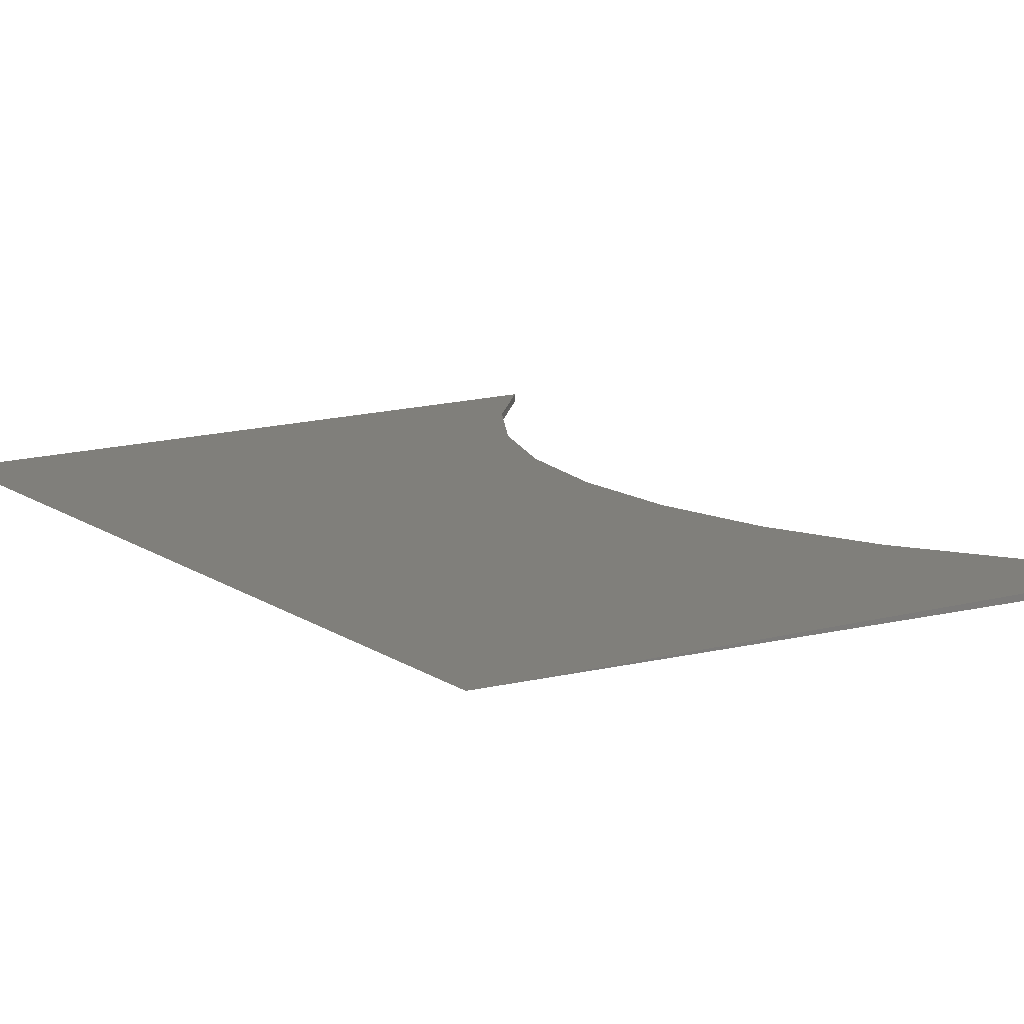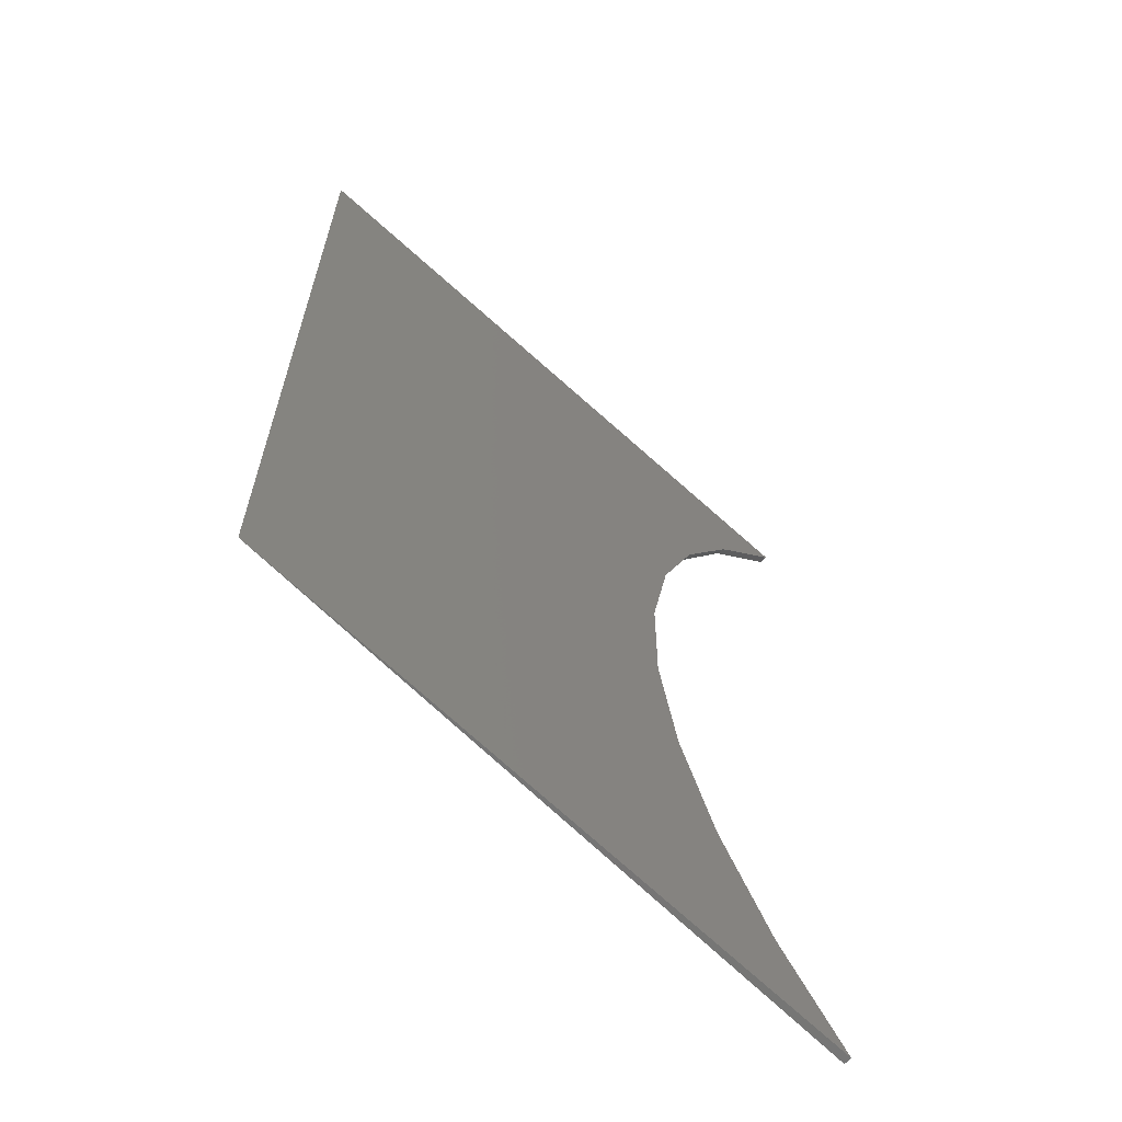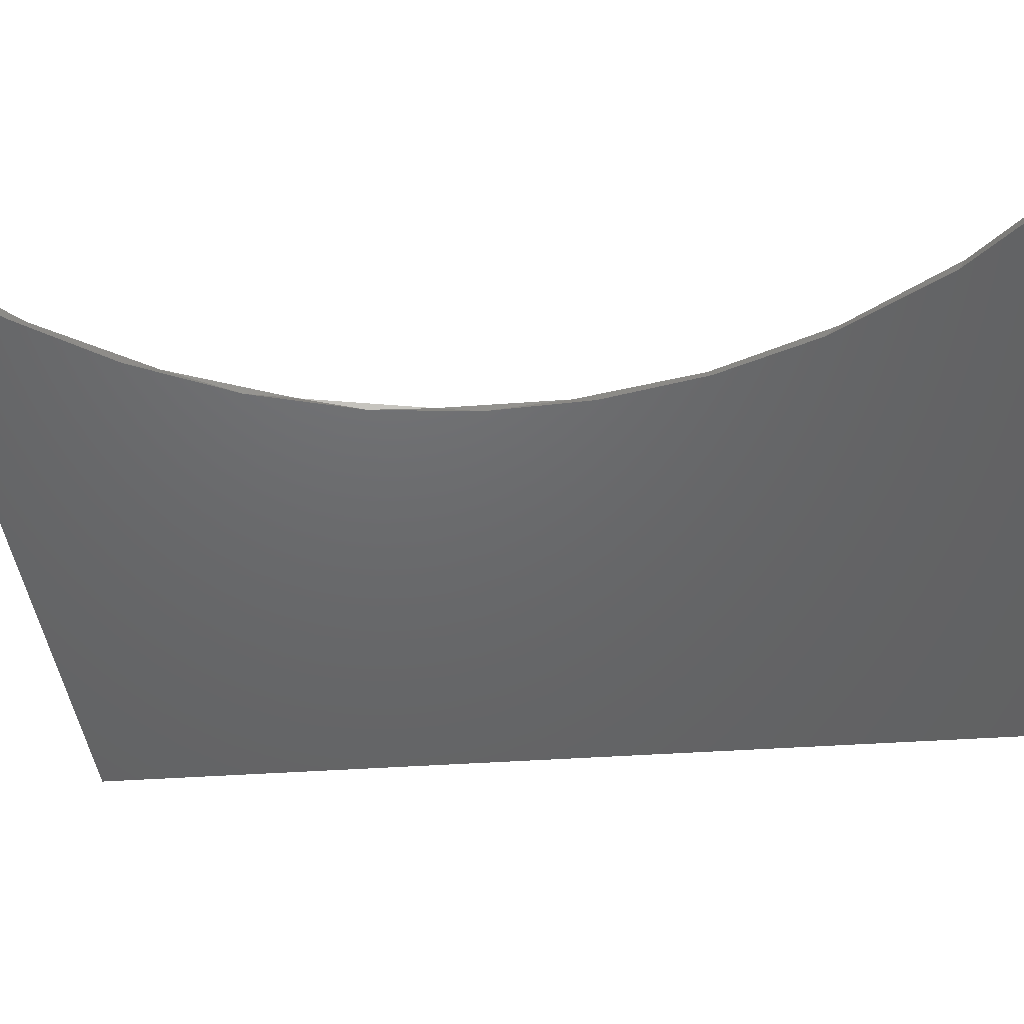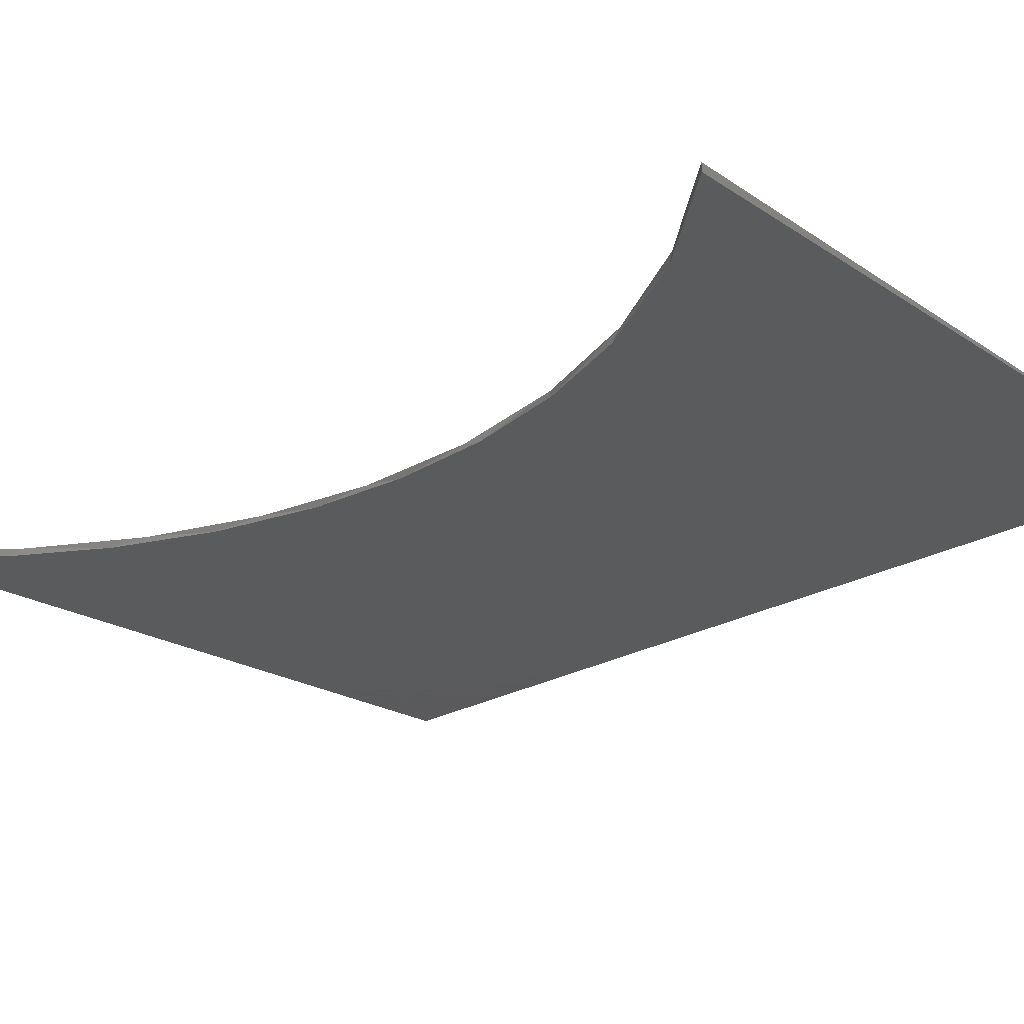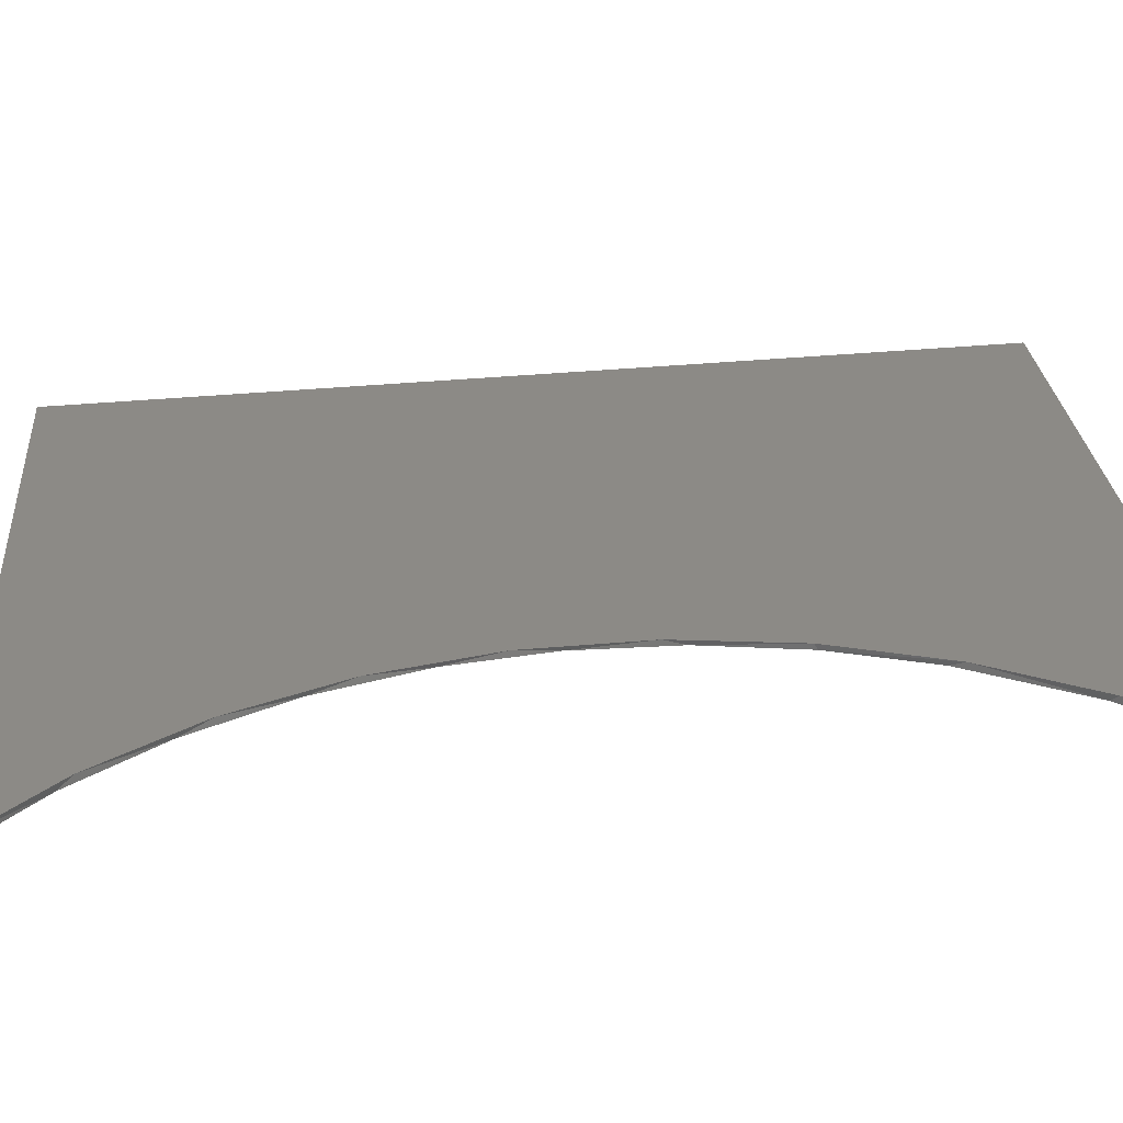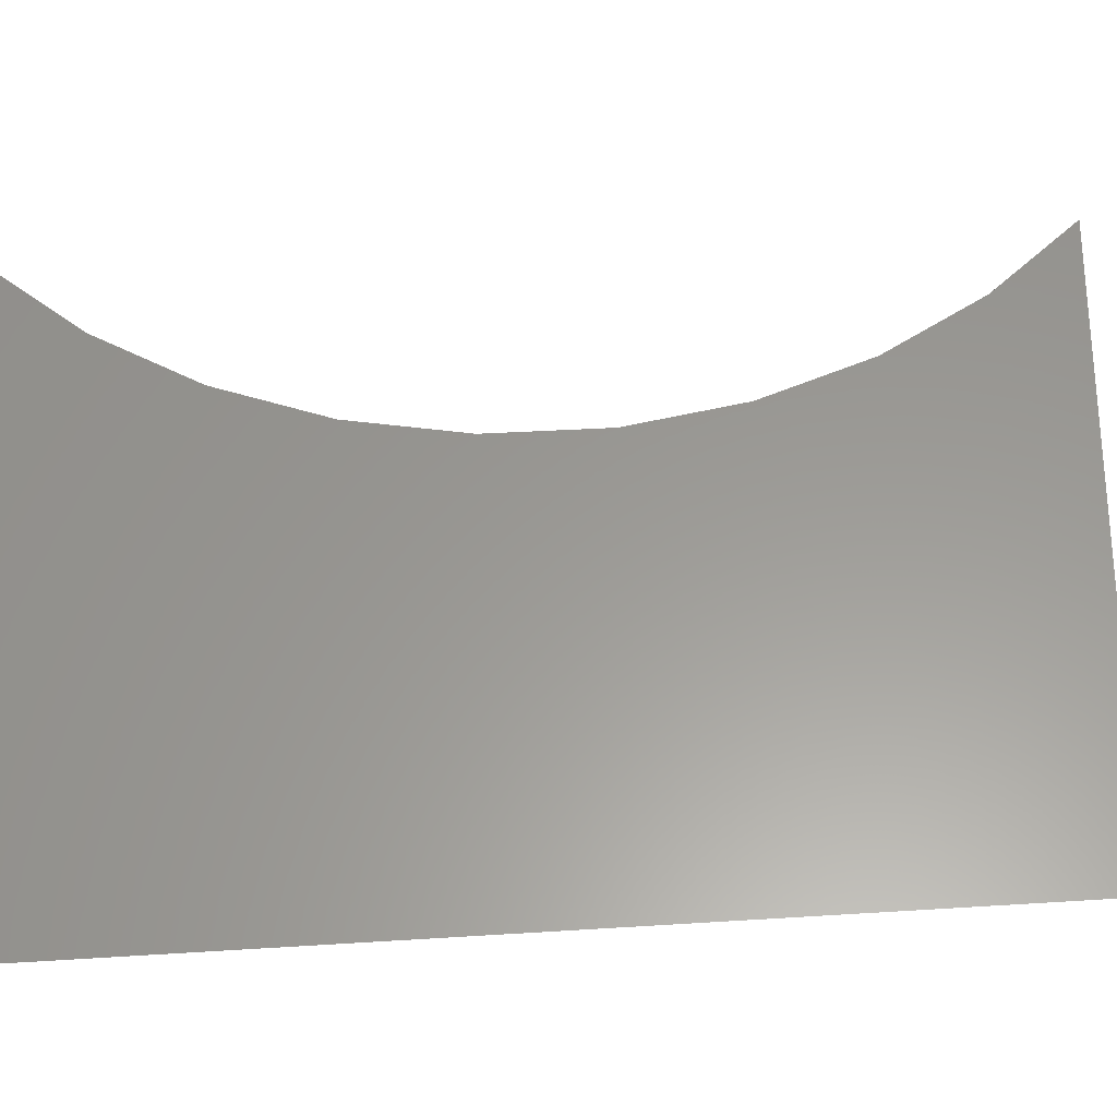
<metadata>
{"format":"stl","ext":"stl","renderer":"f3d","projection":"perspective","resolution":1024,"background":"white","views":[{"elev":12.7,"azim":-33.9,"up":"+Z"},{"elev":-64.8,"azim":-43.4,"up":"+Y"},{"elev":-47.5,"azim":94.2,"up":"+Z"},{"elev":-24.8,"azim":132.8,"up":"+Z"},{"elev":32.3,"azim":82.2,"up":"+Z"},{"elev":58.9,"azim":-93.6,"up":"+Z"}]}
</metadata>
<code>
# stl→obj: 23 verts, 42 faces
v 0.002632 0.1875 0
v 0.2552 0.1875 0.003112
v 0.2553 0.1875 1.625e-16
v 0.2254 0.1528 0.002744
v 0.2238 0.1505 0
v 0.2517 -0.1839 0
v 0.2262 -0.1539 0
v 0.2517 -0.1839 0.003068
v 0.2225 -0.1486 0.002708
v 0.202 0.1133 0.002457
v 0.1997 0.1083 0
v 0.1863 0.07174 0
v 0.1859 0.07046 0.002258
v 0.1784 0.03361 0
v 0.1775 0.02543 0.002154
v 0.1763 -0.004629 0
v 0.177 -0.02039 0.002149
v 0.1798 -0.04277 0
v 0.1846 -0.06558 0.002242
v 0.1896 -0.08258 0
v 0.1999 -0.1088 0.00243
v 0.2055 -0.1204 0
v 0.002632 -0.1643 0
f 1 2 3
f 2 4 3
f 4 5 3
f 6 7 8
f 7 9 8
f 5 4 10
f 10 11 5
f 12 11 10
f 13 12 10
f 14 12 13
f 15 14 13
f 16 14 15
f 17 16 15
f 18 16 17
f 19 18 17
f 19 20 18
f 20 19 21
f 21 22 20
f 22 21 9
f 9 7 22
f 23 8 9
f 23 9 21
f 23 21 19
f 23 19 17
f 23 17 15
f 23 15 1
f 1 15 13
f 1 13 10
f 1 10 4
f 1 4 2
f 23 11 12
f 23 12 14
f 23 14 16
f 23 16 18
f 23 18 20
f 23 20 22
f 23 22 7
f 23 7 6
f 1 3 5
f 1 5 11
f 1 11 23
f 8 23 6

</code>
